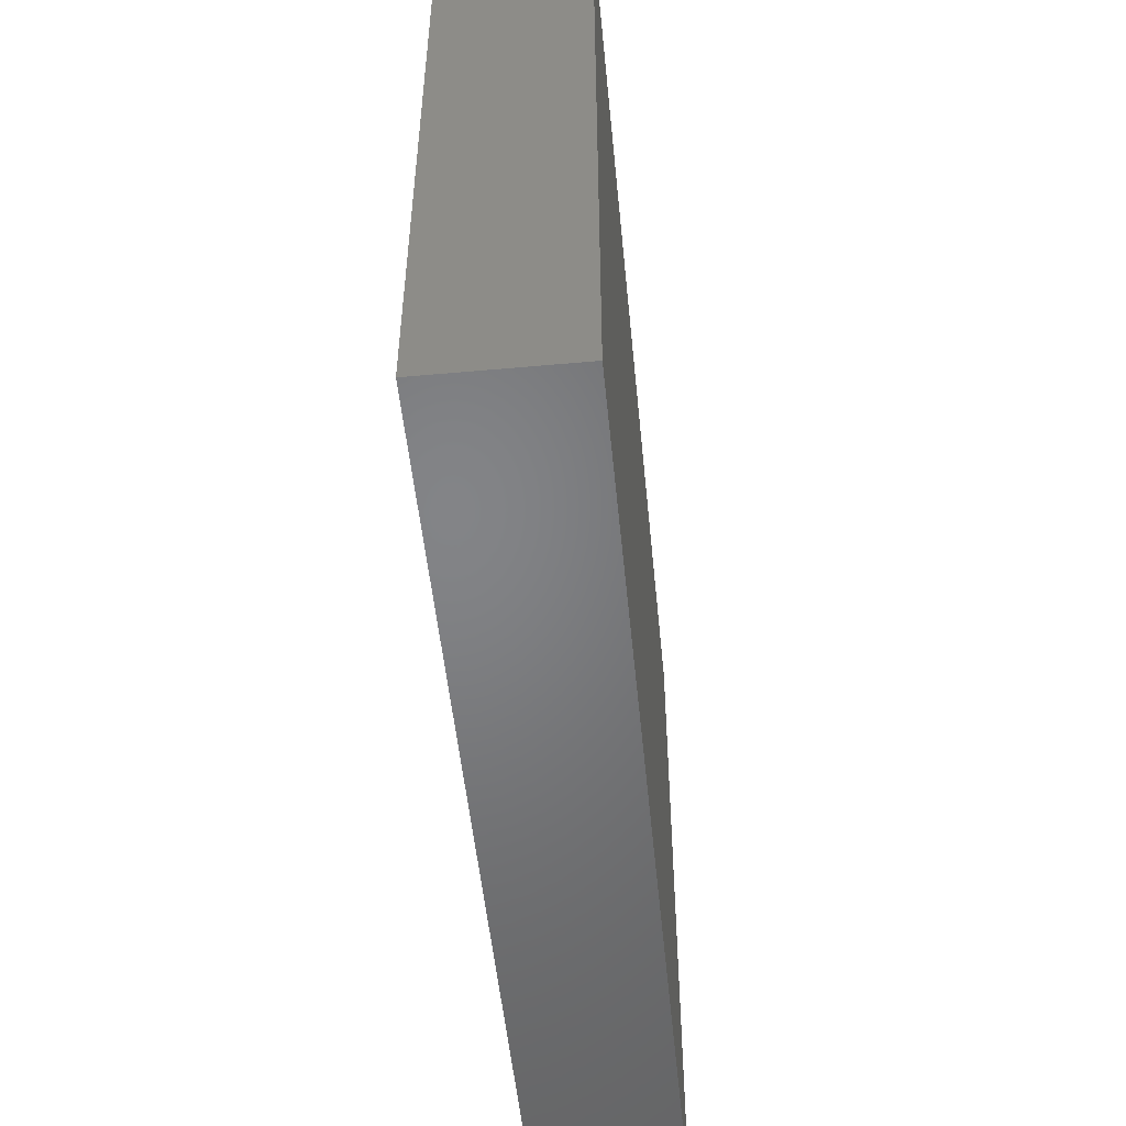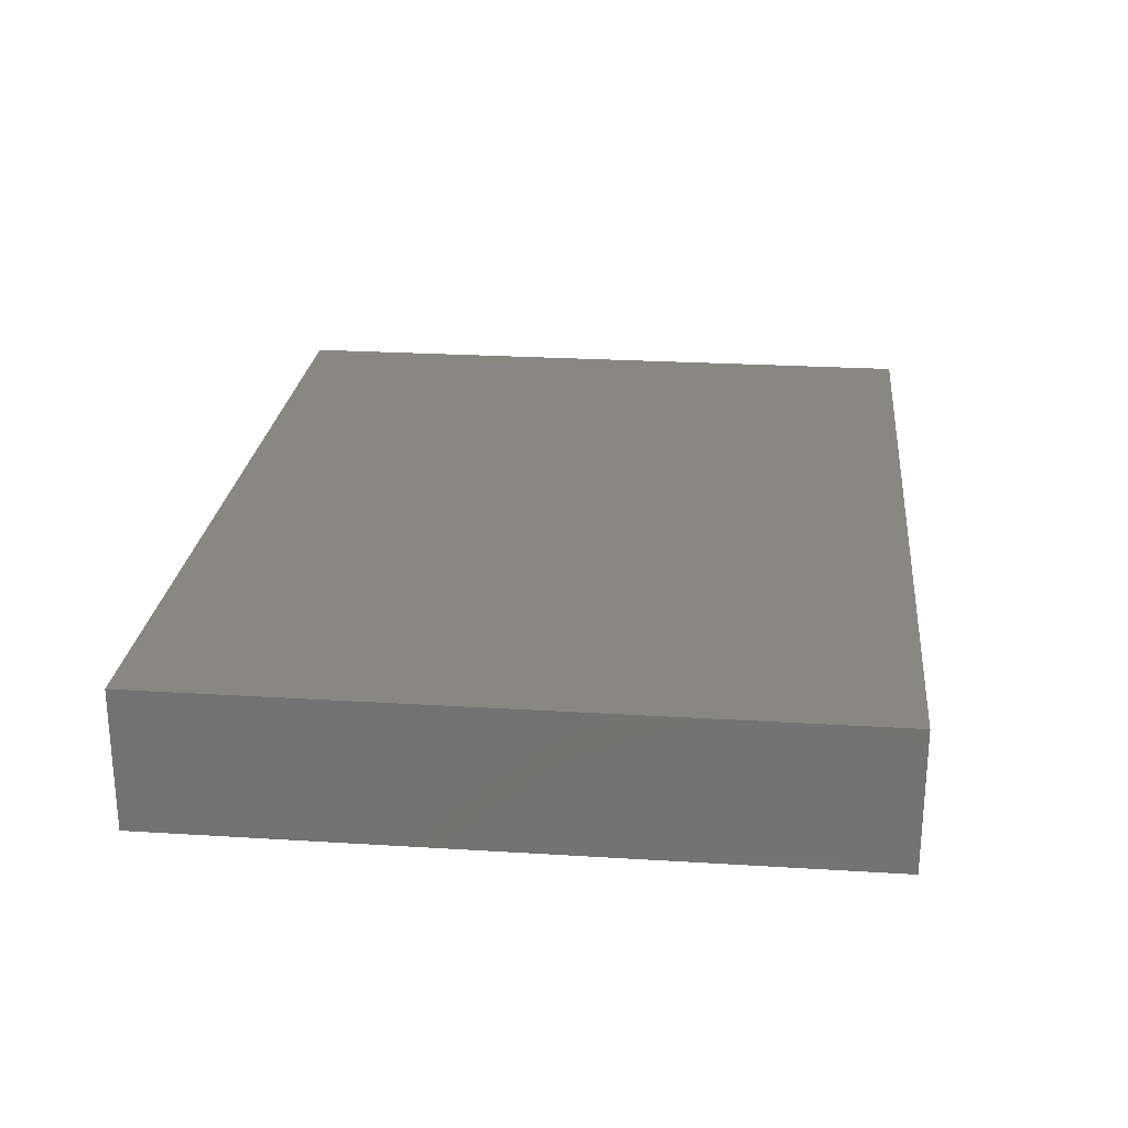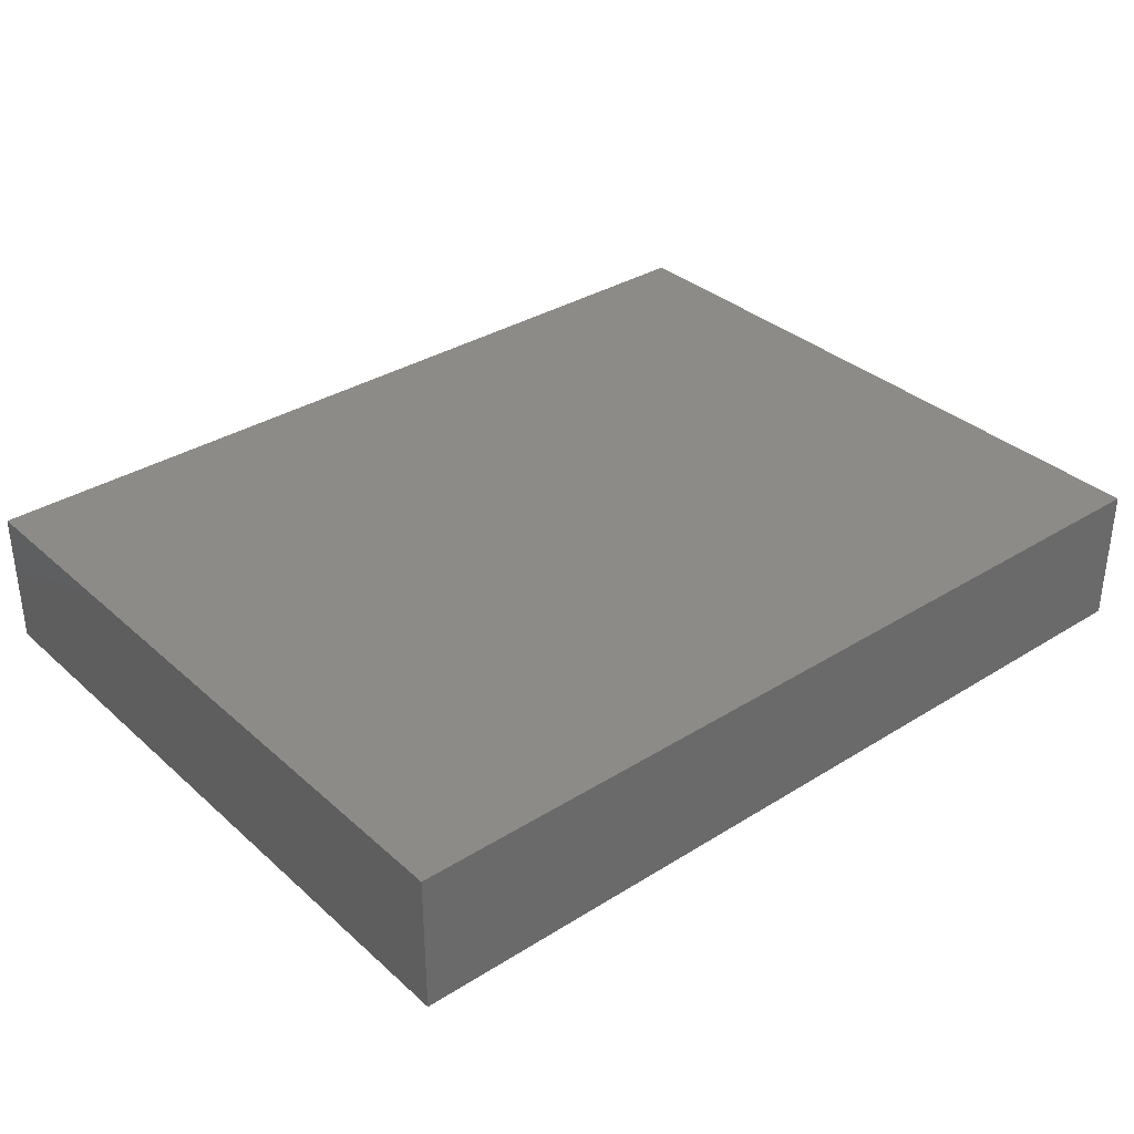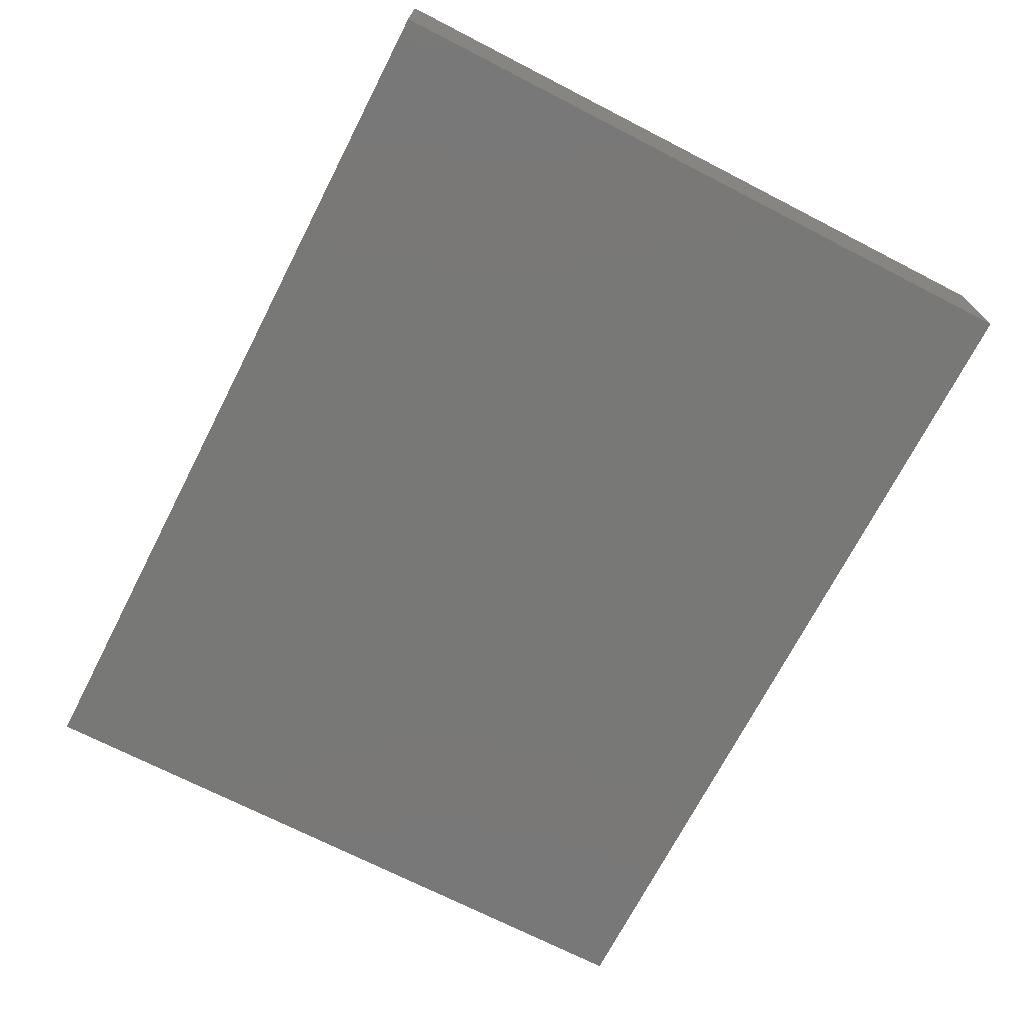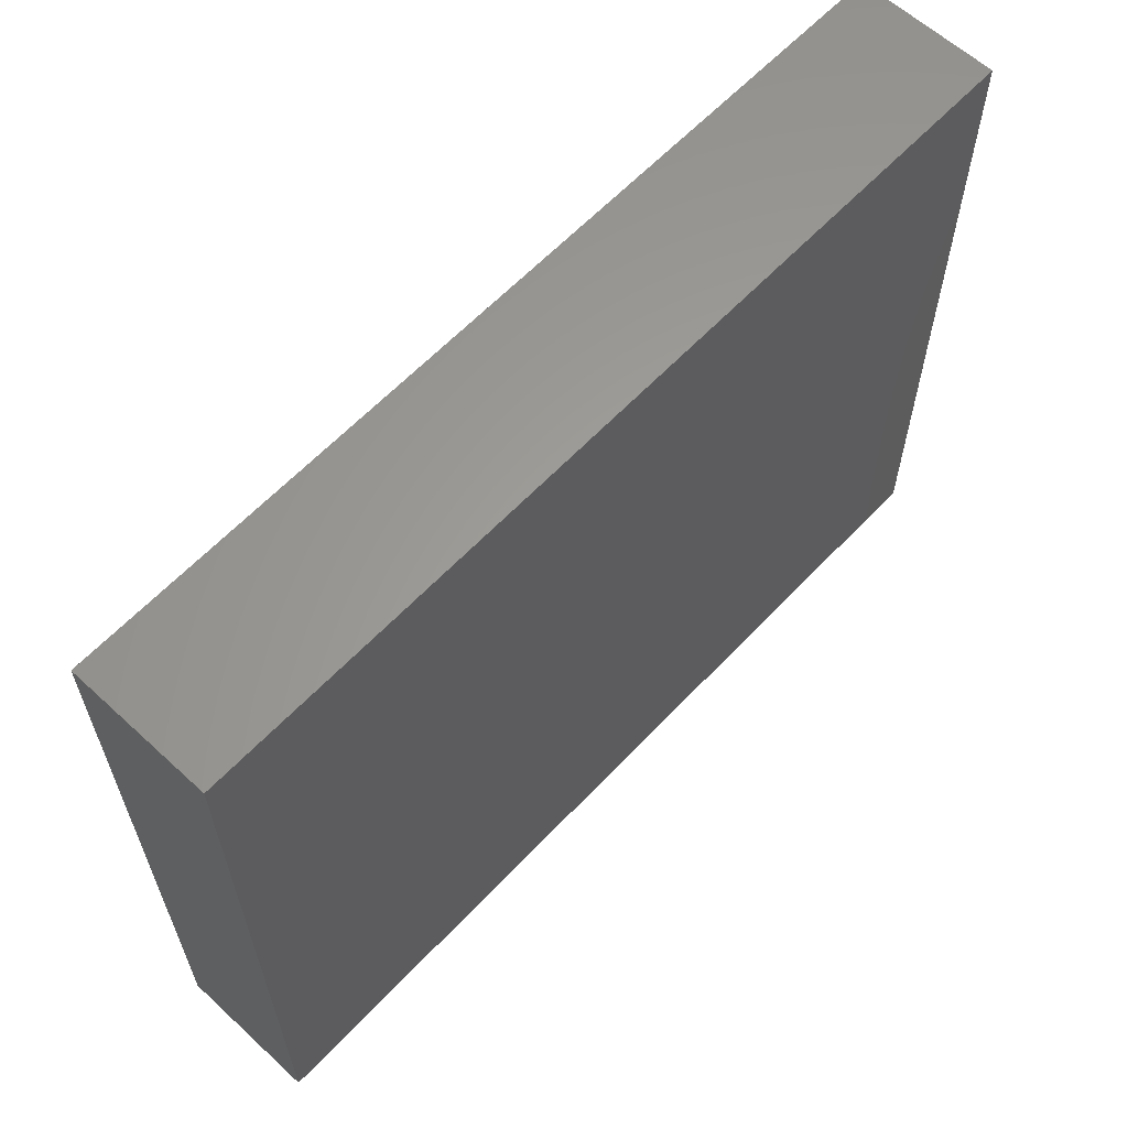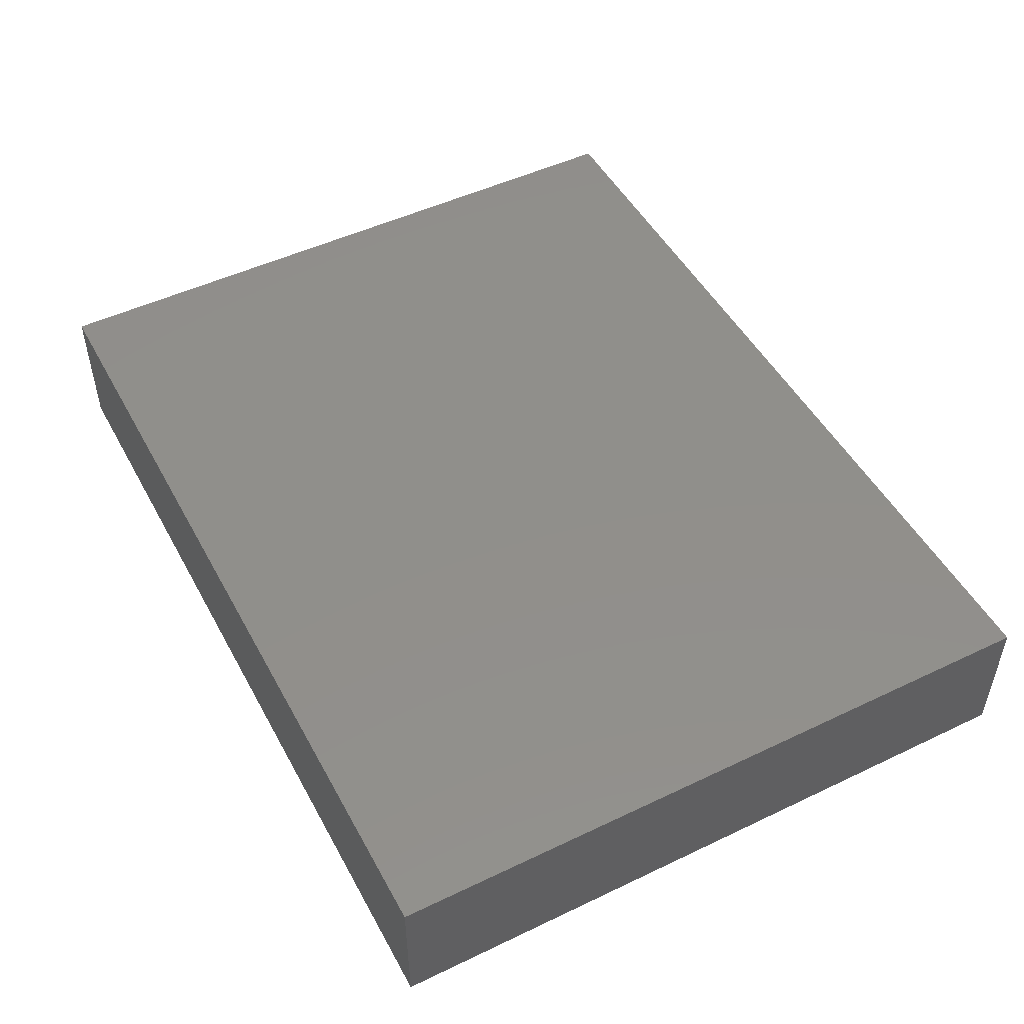
<metadata>
{"format":"stl","ext":"stl","renderer":"f3d","projection":"perspective","resolution":1024,"background":"white","views":[{"elev":-51.6,"azim":95.6,"up":"+Y"},{"elev":24.7,"azim":-84.2,"up":"+Z"},{"elev":34.2,"azim":139.9,"up":"+Z"},{"elev":-71.0,"azim":62.8,"up":"+Z"},{"elev":61.4,"azim":133.1,"up":"+Y"},{"elev":49.5,"azim":62.2,"up":"+Z"}]}
</metadata>
<code>
# stl→obj: 8 verts, 12 faces
v -98 76.5 15.5
v 98 -76.5 15.5
v 98 76.5 15.5
v -98 -76.5 15.5
v -98 -76.5 -15.5
v 98 76.5 -15.5
v 98 -76.5 -15.5
v -98 76.5 -15.5
f 1 2 3
f 2 1 4
f 5 6 7
f 6 5 8
f 5 2 4
f 2 5 7
f 2 6 3
f 6 2 7
f 6 1 3
f 1 6 8
f 5 1 8
f 1 5 4

</code>
